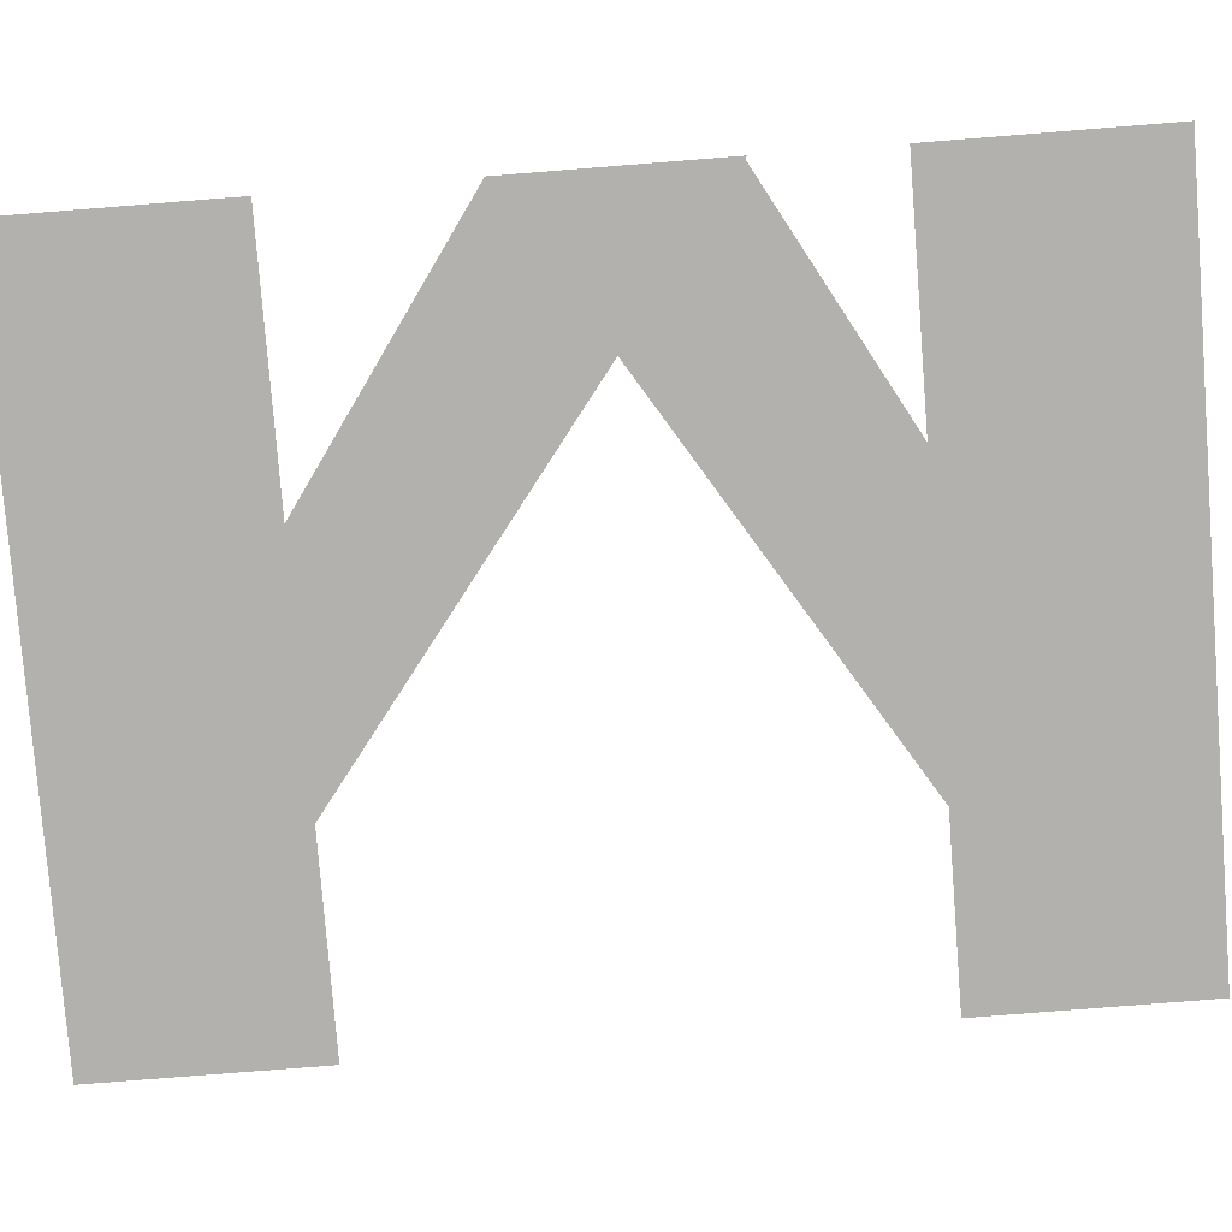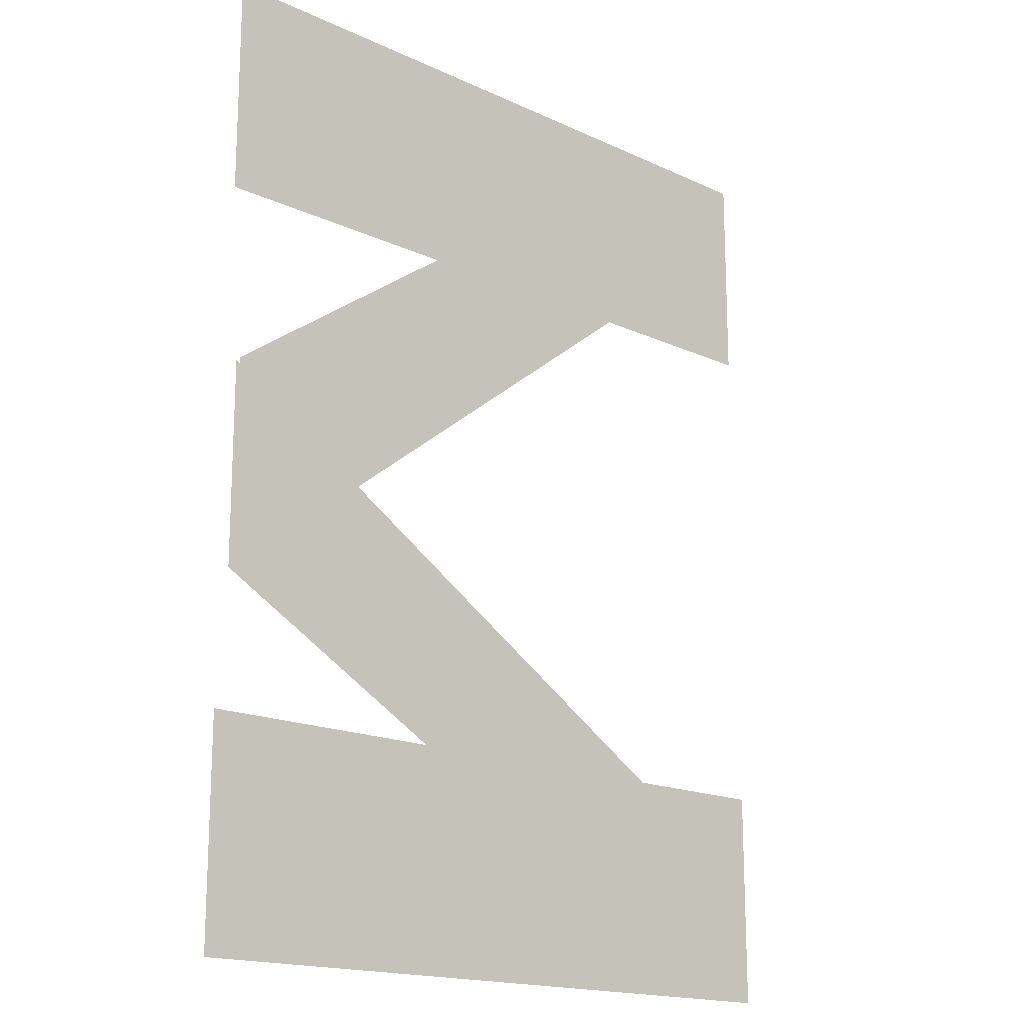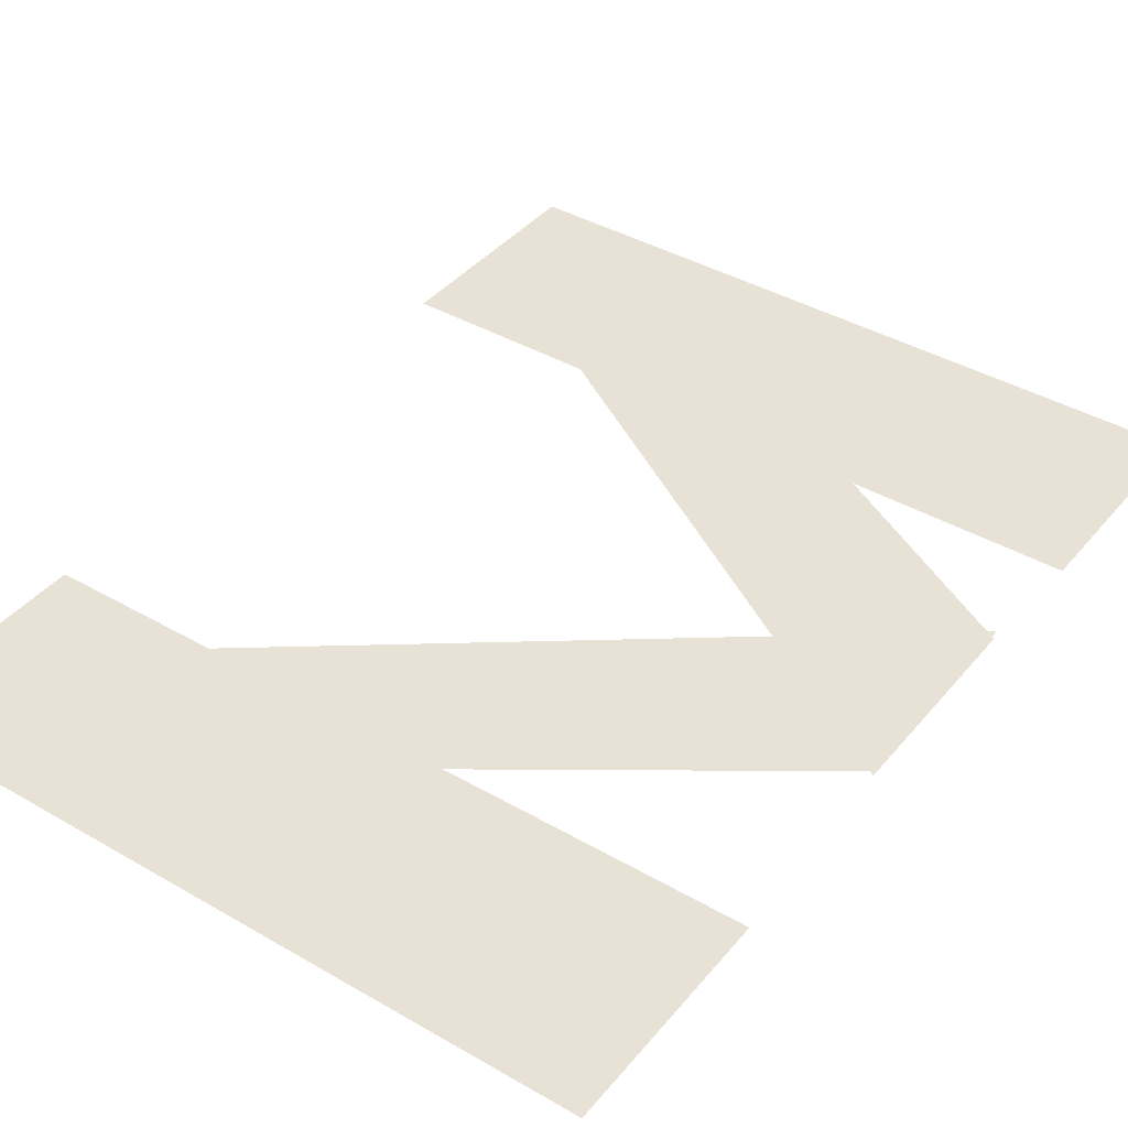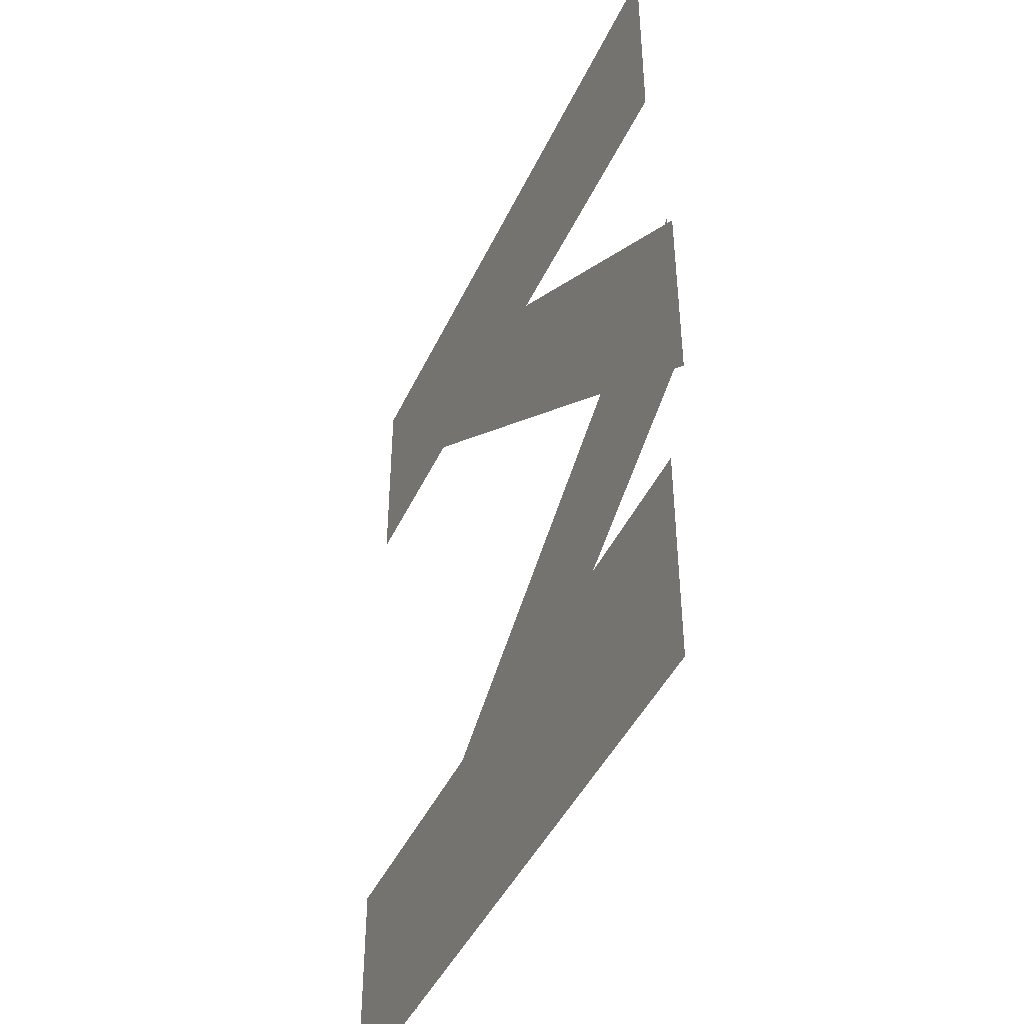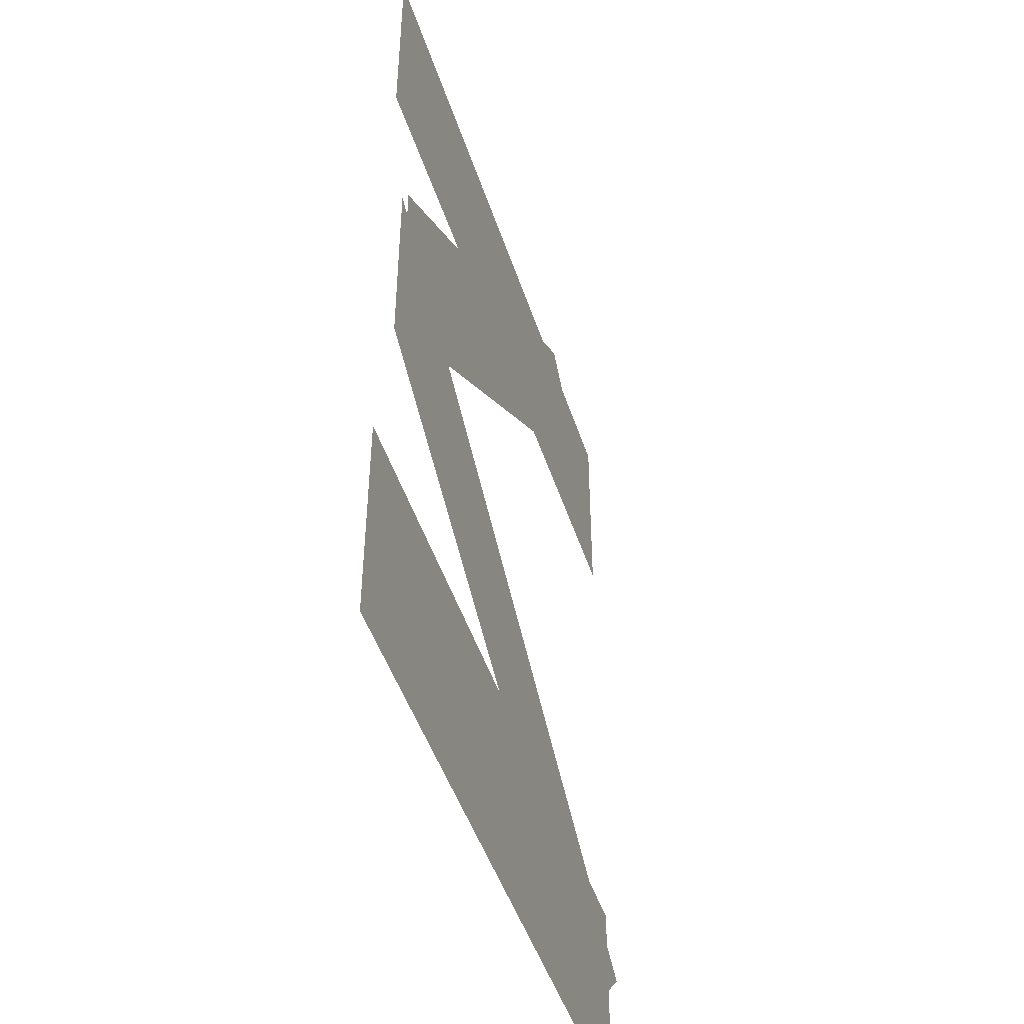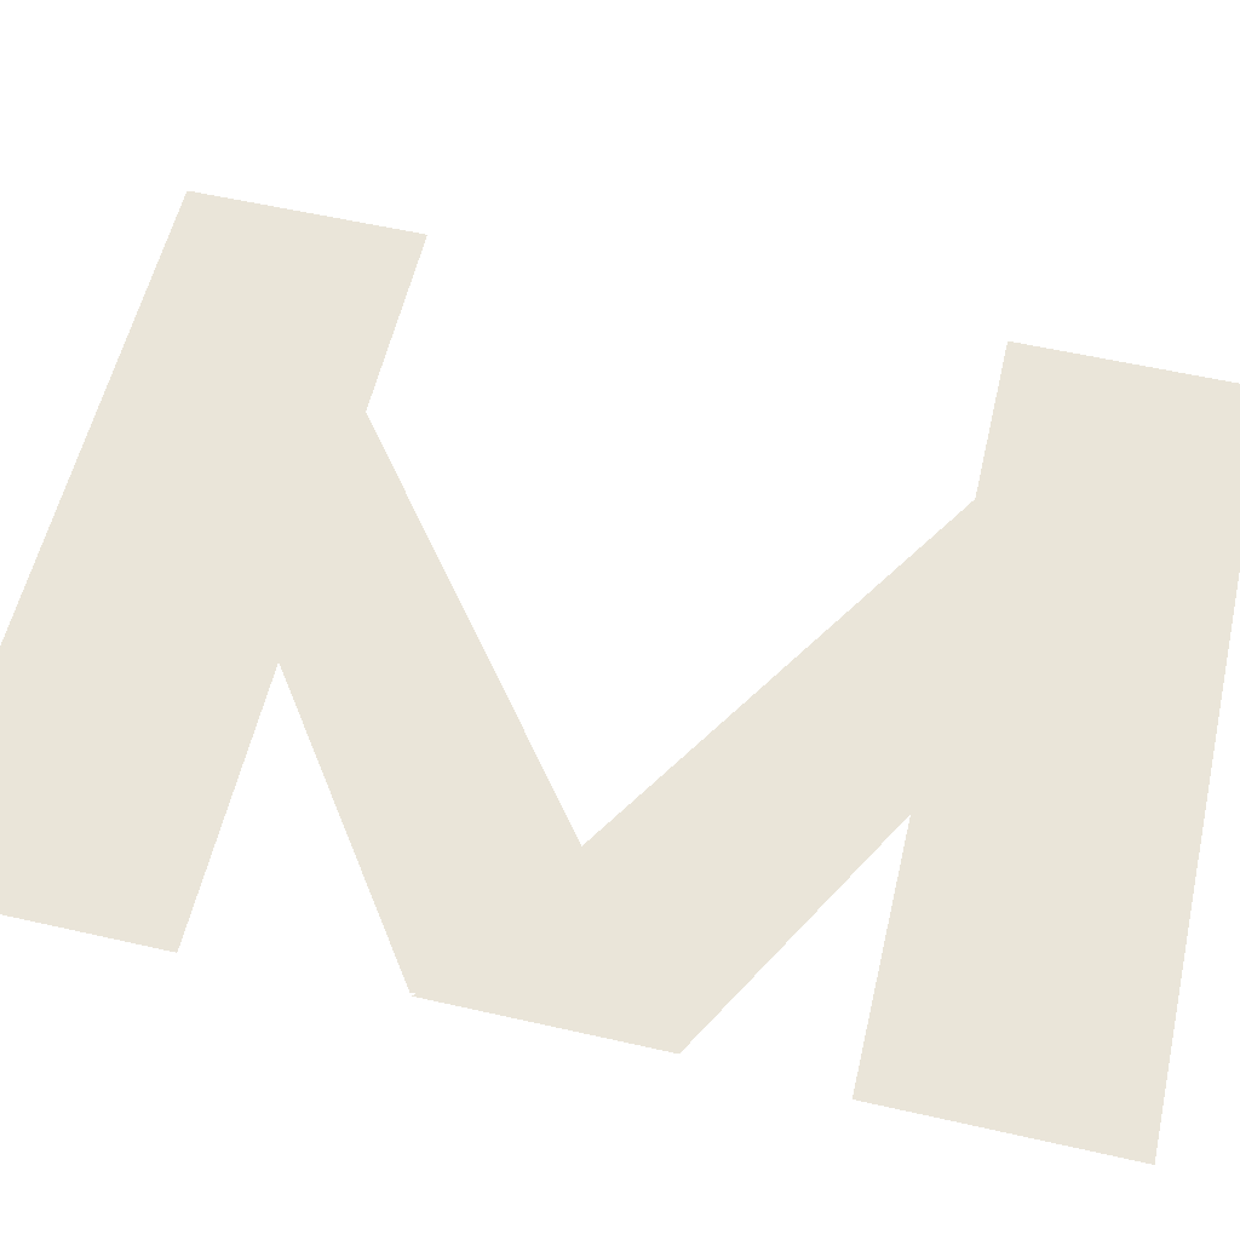
<metadata>
{"format":"obj","ext":"obj","renderer":"f3d","projection":"perspective","resolution":1024,"background":"white","views":[{"elev":-79.2,"azim":94.5,"up":"+Y"},{"elev":-17.1,"azim":137.2,"up":"+Z"},{"elev":40.2,"azim":35.5,"up":"+Y"},{"elev":-44.2,"azim":66.2,"up":"+Z"},{"elev":-47.3,"azim":107.7,"up":"+Z"},{"elev":57.8,"azim":103.2,"up":"+Y"}]}
</metadata>
<code>
g GumWoodFenceSide_Low
v 1 -0.009658 0.979
v 0.1805 -0.009658 0.979
v 0.1805 -0.009658 1.233
v 1 -0.009658 1.233
v 1 -0.009658 0.1343
v 0.1805 -0.009658 0.1343
v 0.1805 -0.009658 0.3881
v 1 -0.009658 0.3881
v 1 0.006188 0.5366
v 0.3173 0.006188 0.1597
v 0.2023 0.006188 0.2747
v 1 0.006188 0.7684
v 1 0.01313 0.77
v 1 0.01313 0.5325
v 0.3178 0.01313 1.054
v 0.4328 0.01313 1.169
v 1 -0.009658 0.979
v 1 -0.009658 1.233
v 0.1805 -0.009658 1.233
v 0.1805 -0.009658 0.979
v 1 -0.009658 0.1343
v 1 -0.009658 0.3881
v 0.1805 -0.009658 0.3881
v 0.1805 -0.009658 0.1343
v 1 0.006188 0.5366
v 1 0.006188 0.7684
v 0.2023 0.006188 0.2747
v 0.3173 0.006188 0.1597
v 1 0.01313 0.77
v 0.4328 0.01313 1.169
v 0.3178 0.01313 1.054
v 1 0.01313 0.5325
g GumWoodFenceSide_Low_0
f 3 2 1
f 4 3 1
f 7 6 5
f 8 7 5
f 11 10 9
f 12 11 9
f 15 14 13
f 16 15 13
f 19 18 17
f 20 19 17
f 23 22 21
f 24 23 21
f 27 26 25
f 28 27 25
f 31 30 29
f 32 31 29

</code>
